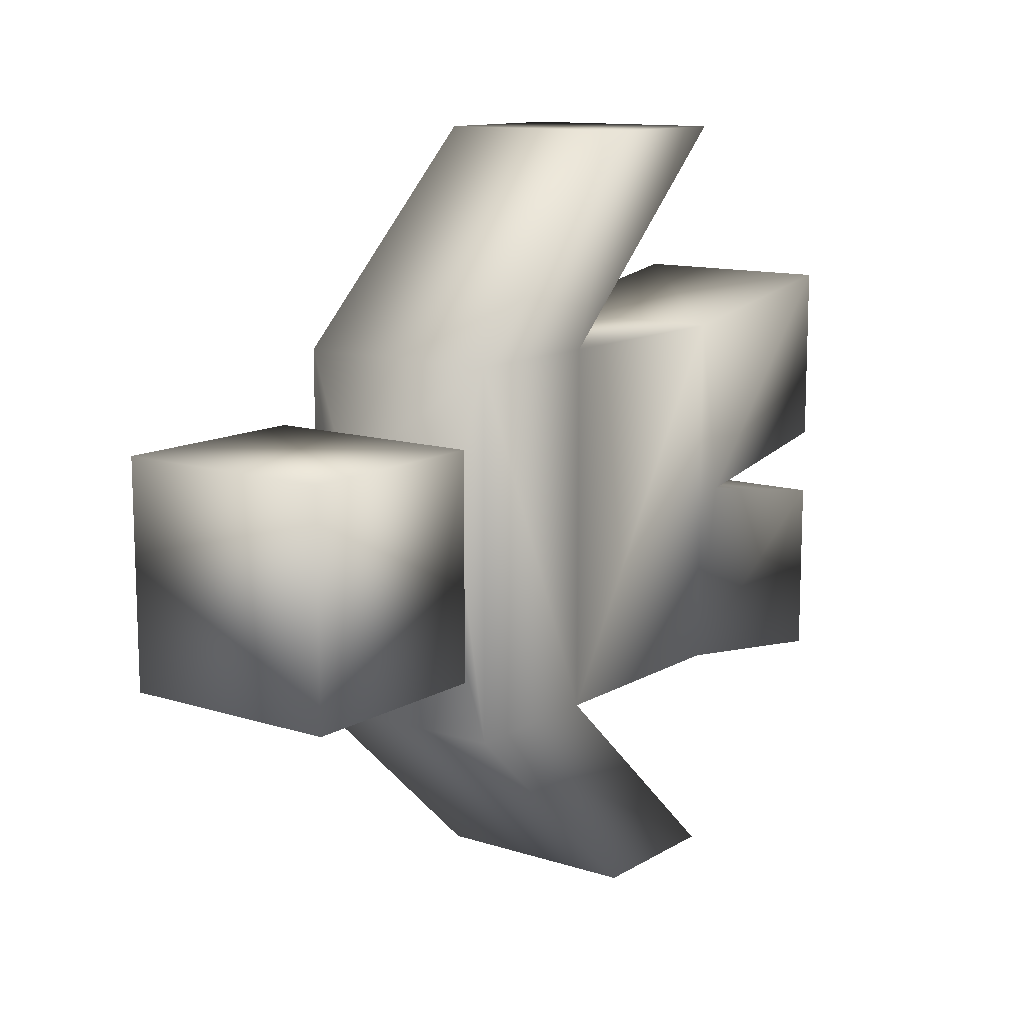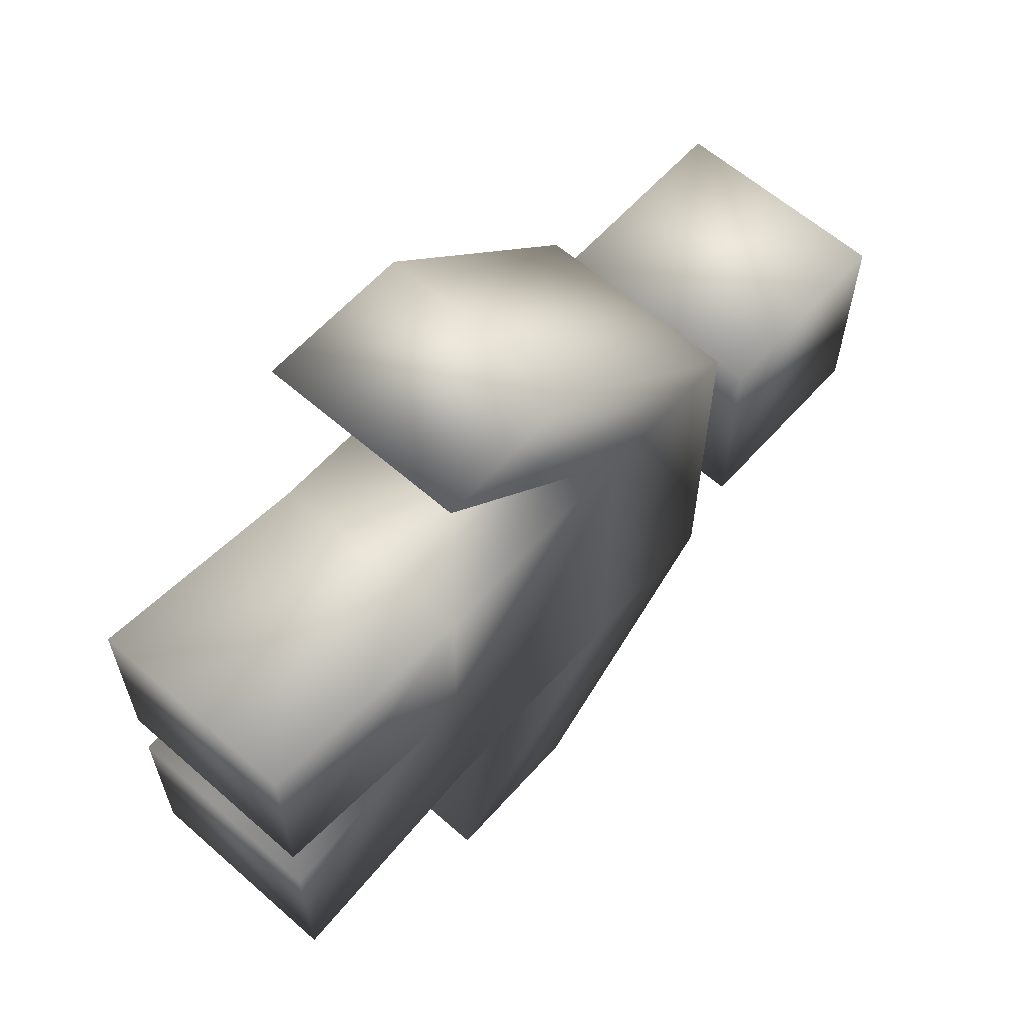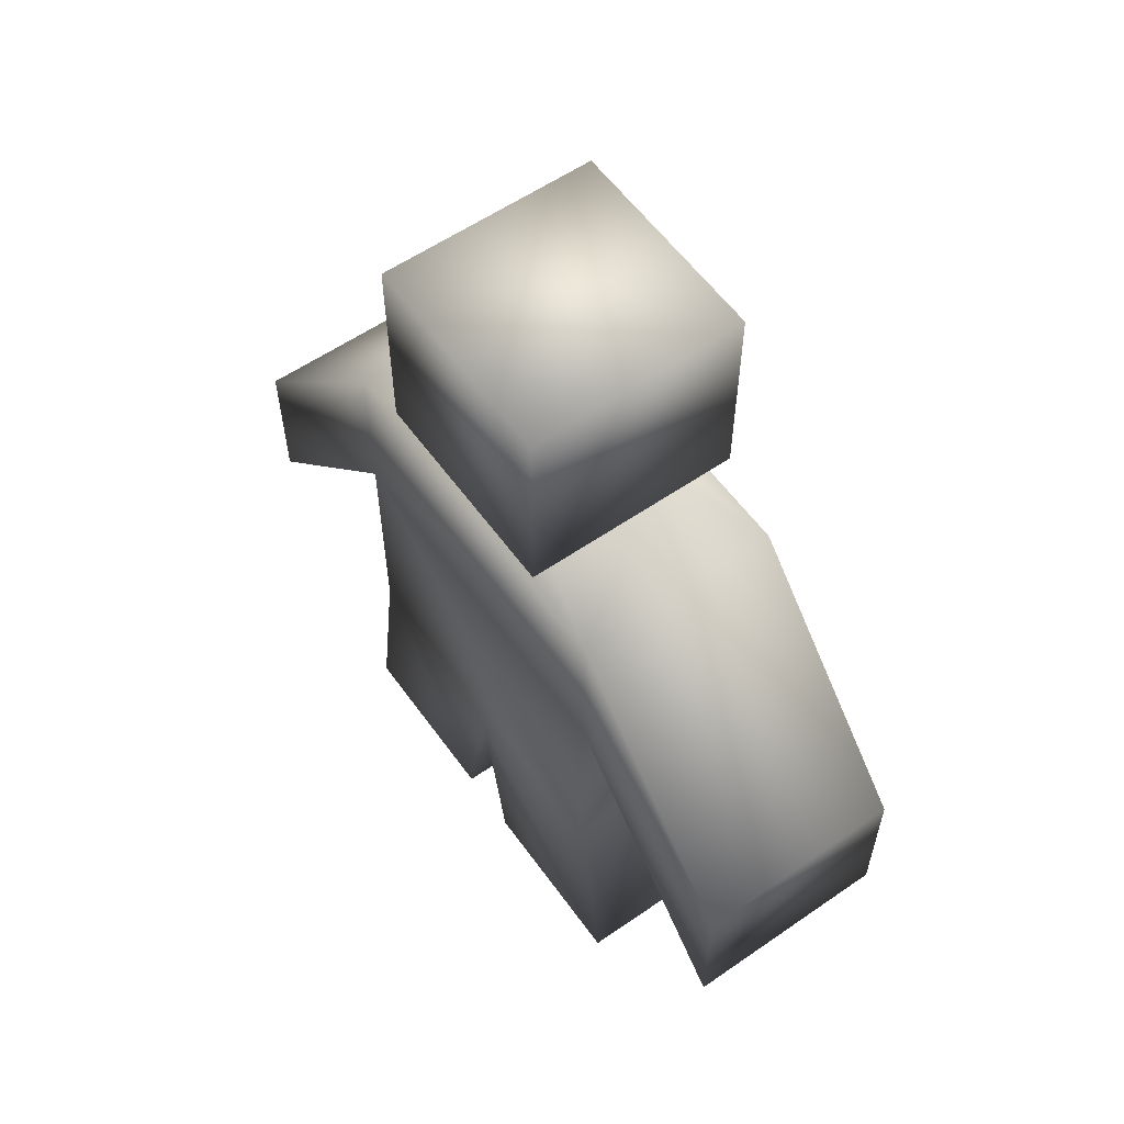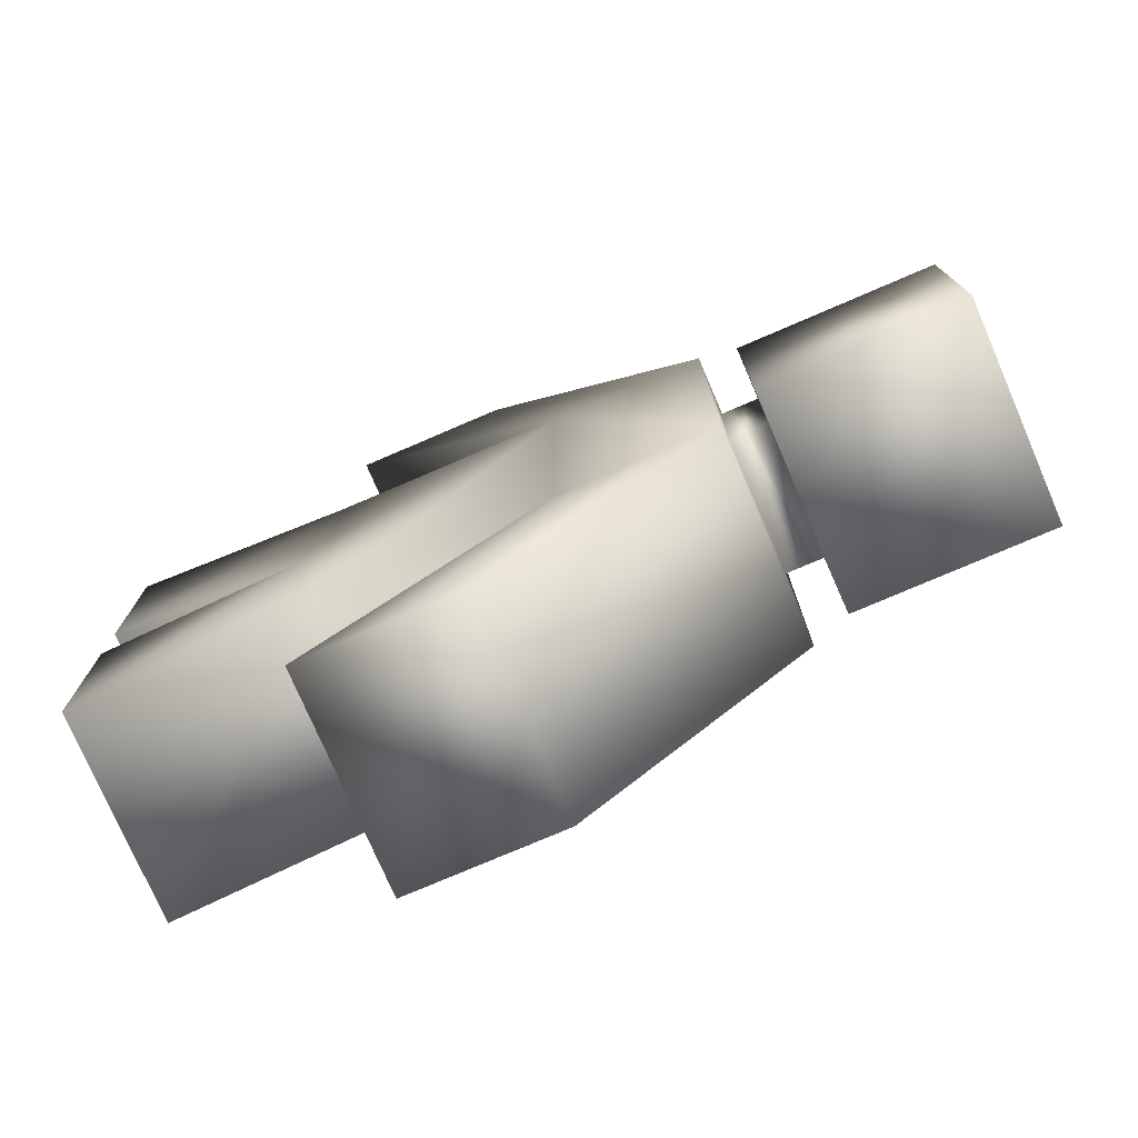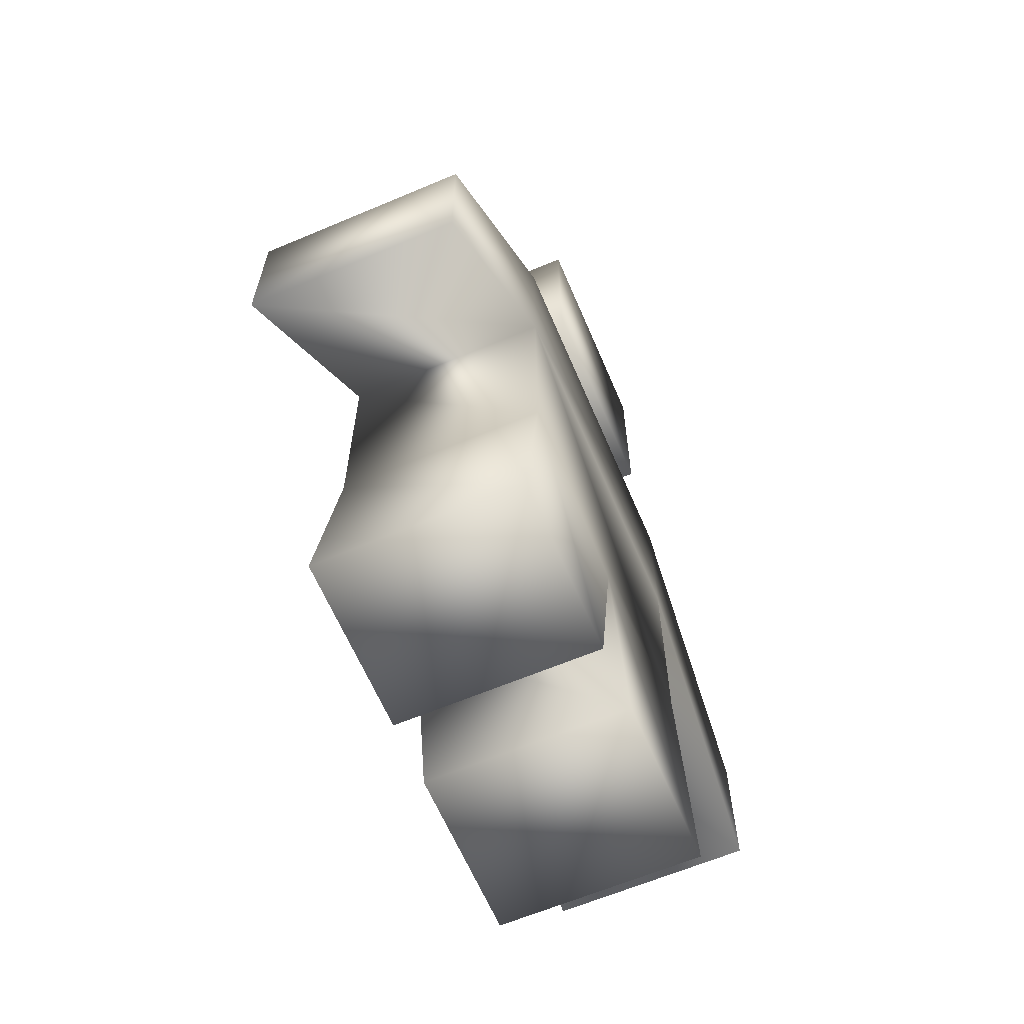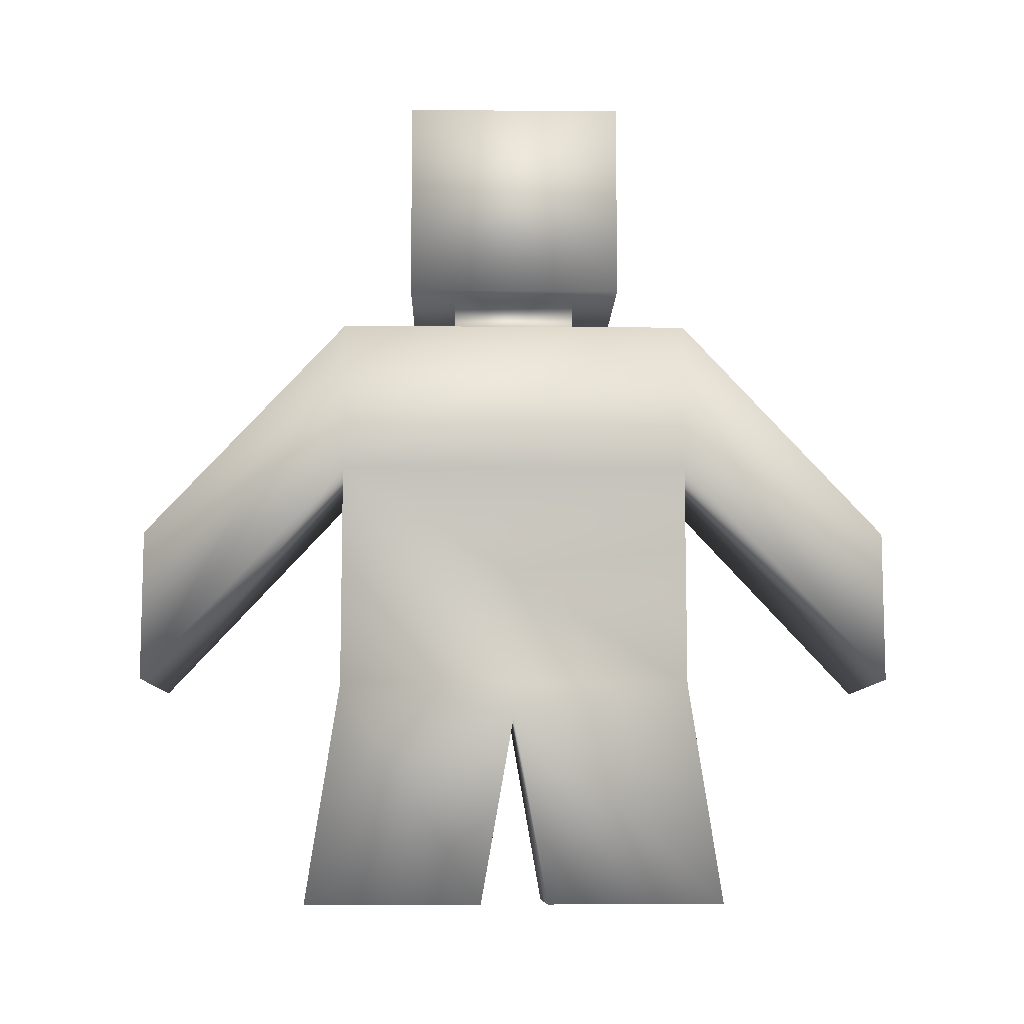
<metadata>
{"format":"obj","ext":"obj","renderer":"f3d","projection":"perspective","resolution":1024,"background":"white","views":[{"elev":12.2,"azim":-143.3,"up":"+Z"},{"elev":61.3,"azim":41.7,"up":"+Z"},{"elev":58.1,"azim":144.5,"up":"+Y"},{"elev":-76.1,"azim":113.3,"up":"+Z"},{"elev":-63.6,"azim":-156.9,"up":"+Y"},{"elev":-9.3,"azim":88.8,"up":"+Y"}]}
</metadata>
<code>
o Cube
v 0.5773 0.2653 -1
v 0.5773 -1 -1
v 0.5773 0.2653 1
v 0.5773 -1 1
v -0.5773 0.2653 -1
v -0.5773 -1 -1
v -0.5773 0.2653 1
v -0.5773 -1 1
v 0.5773 -1.176 0
v -0.5773 -1.176 0
v -0.5773 -2.248 0.189
v 0.5773 -2.248 0.189
v 0.5773 -2.248 1.189
v -0.5773 -2.248 1.189
v -0.5773 -2.248 -1.189
v 0.5773 -2.248 -1.189
v 0.5773 -2.248 -0.189
v -0.5773 -2.248 -0.189
v 0.3688 1.113 0.3523
v -0.3688 1.113 0.3523
v 0.3688 1.113 -0.3523
v -0.3688 1.113 -0.3523
v 0.5773 -0.9732 -2.148
v -0.5773 -0.9732 -2.148
v -0.5773 -0.1251 -2.148
v 0.5773 -0.1251 -2.148
v -0.5773 -0.9732 2.148
v 0.5773 -0.9732 2.148
v 0.5773 -0.1251 2.148
v -0.5773 -0.1251 2.148
v 0.5773 1.113 1
v -0.5773 1.113 1
v 0.5773 1.113 -1
v -0.5773 1.113 -1
v 0.3688 1.323 0.3523
v -0.3688 1.323 0.3523
v 0.3688 1.323 -0.3523
v -0.3688 1.323 -0.3523
v -0.6115 1.323 0.6115
v 0.6115 1.323 0.6115
v -0.6115 1.323 -0.6115
v 0.6115 1.323 -0.6115
v -0.6115 2.441 0.6115
v 0.6115 2.441 0.6115
v -0.6115 2.441 -0.6115
v 0.6115 2.441 -0.6115
f 5 7 32 34
f 4 3 7 8
f 8 7 5 6 10
f 2 1 3 4 9
f 6 5 1 2
f 11 12 13 14
f 9 12 11 10
f 4 13 12 9
f 8 14 13 4
f 10 11 14 8
f 15 16 17 18
f 2 16 15 6
f 9 17 16 2
f 10 18 17 9
f 6 15 18 10
f 22 20 36 38
f 3 1 33 31
f 23 24 25 26
f 5 24 23 1
f 34 25 24 5
f 33 26 25 34
f 1 23 26 33
f 27 28 29 30
f 3 28 27 7
f 31 29 28 3
f 32 30 29 31
f 7 27 30 32
f 19 20 32 31
f 21 19 31 33
f 20 22 34 32
f 22 21 33 34
f 37 38 36 35
f 20 19 35 36
f 21 22 38 37
f 19 21 37 35
f 37 42 40 35
f 39 36 35 40
f 38 41 42 37
f 36 39 41 38
f 40 42 46 44
f 41 39 43 45
f 42 41 45 46
f 39 40 44 43
f 45 43 44 46

</code>
